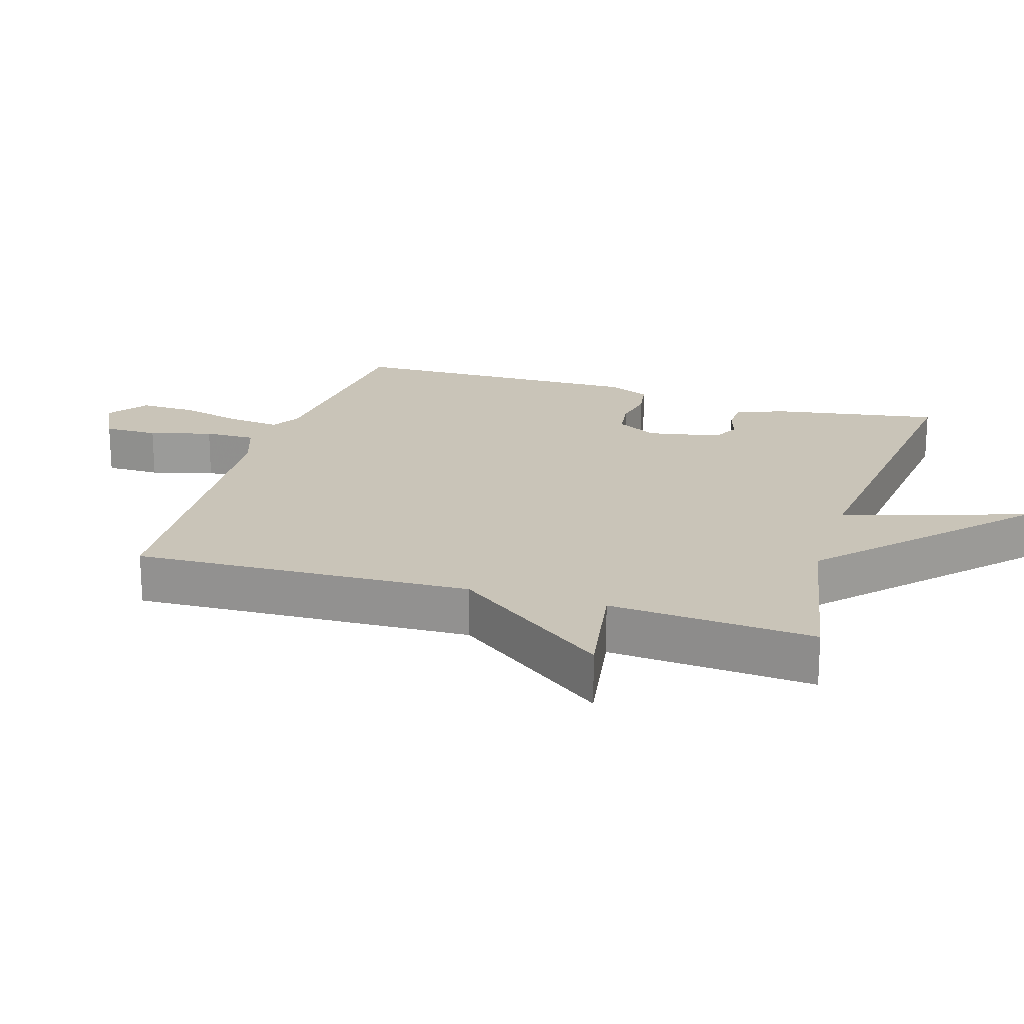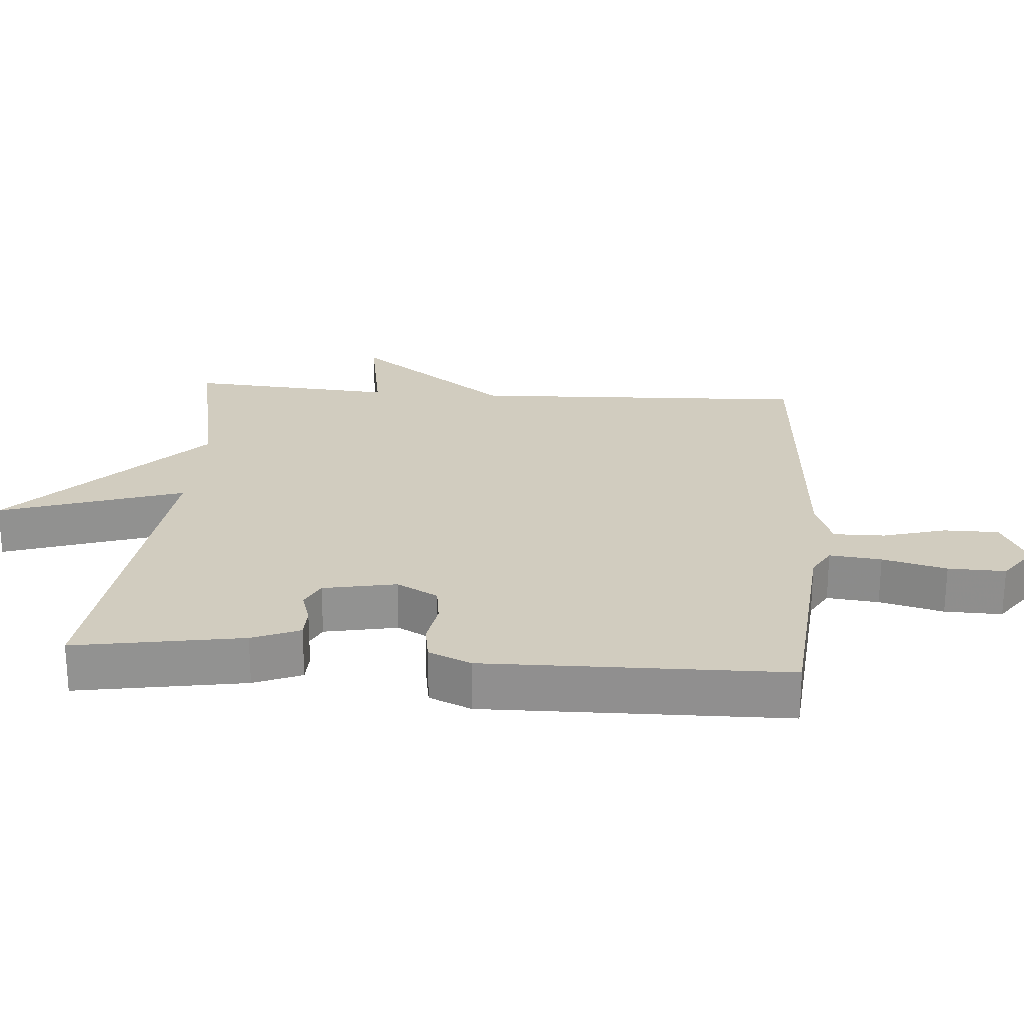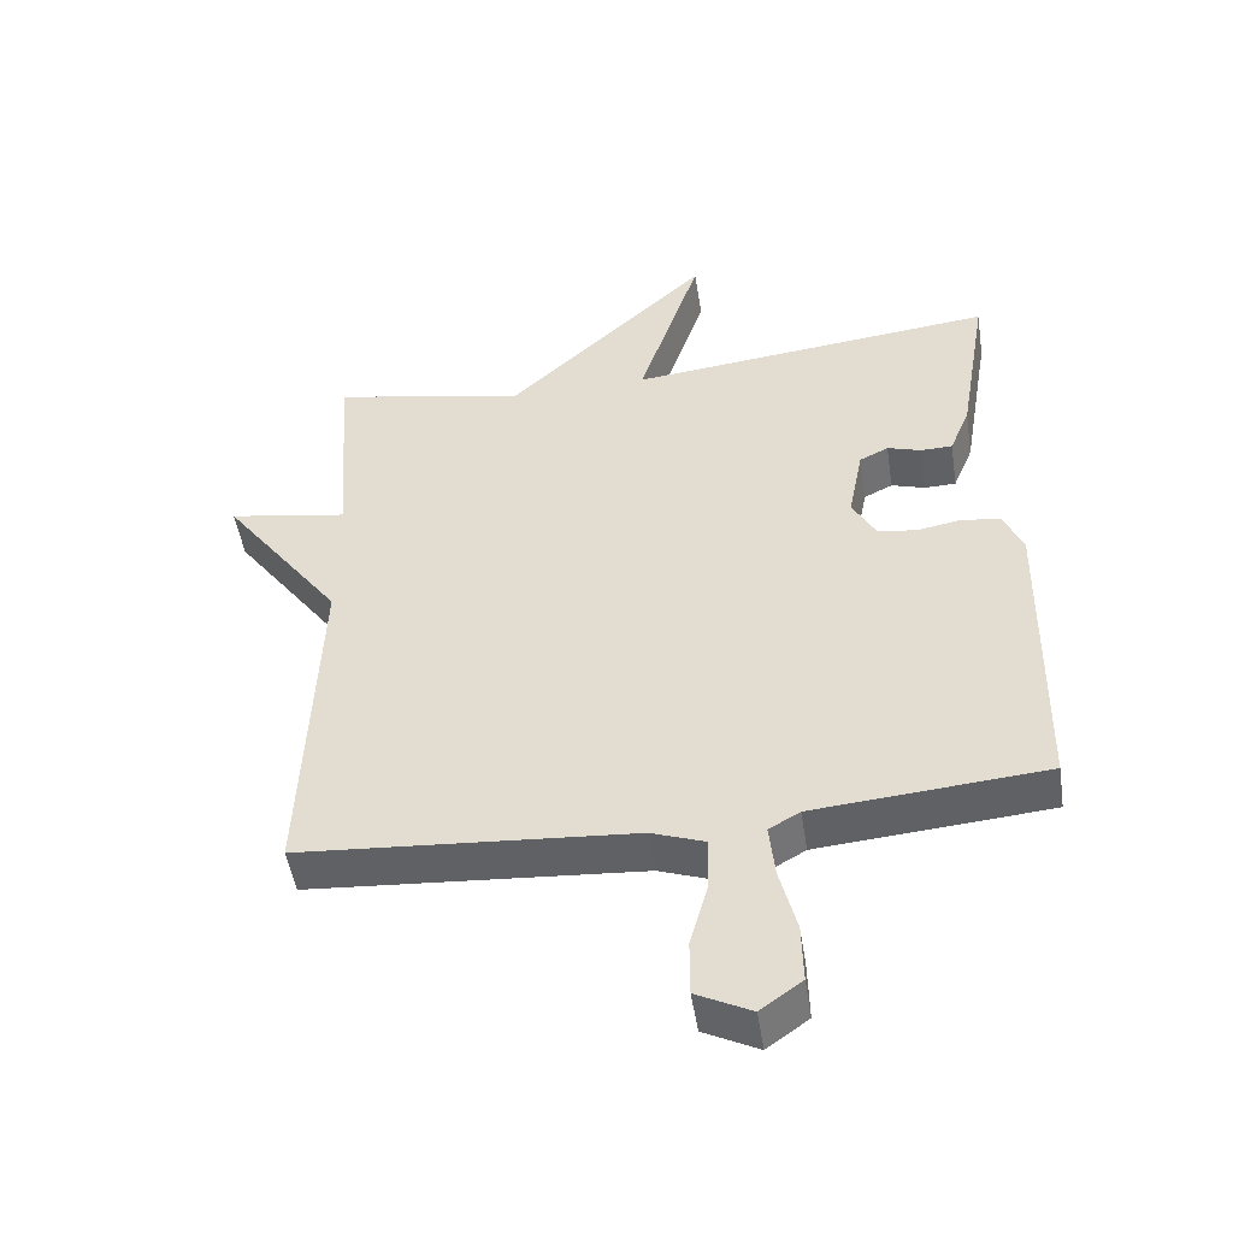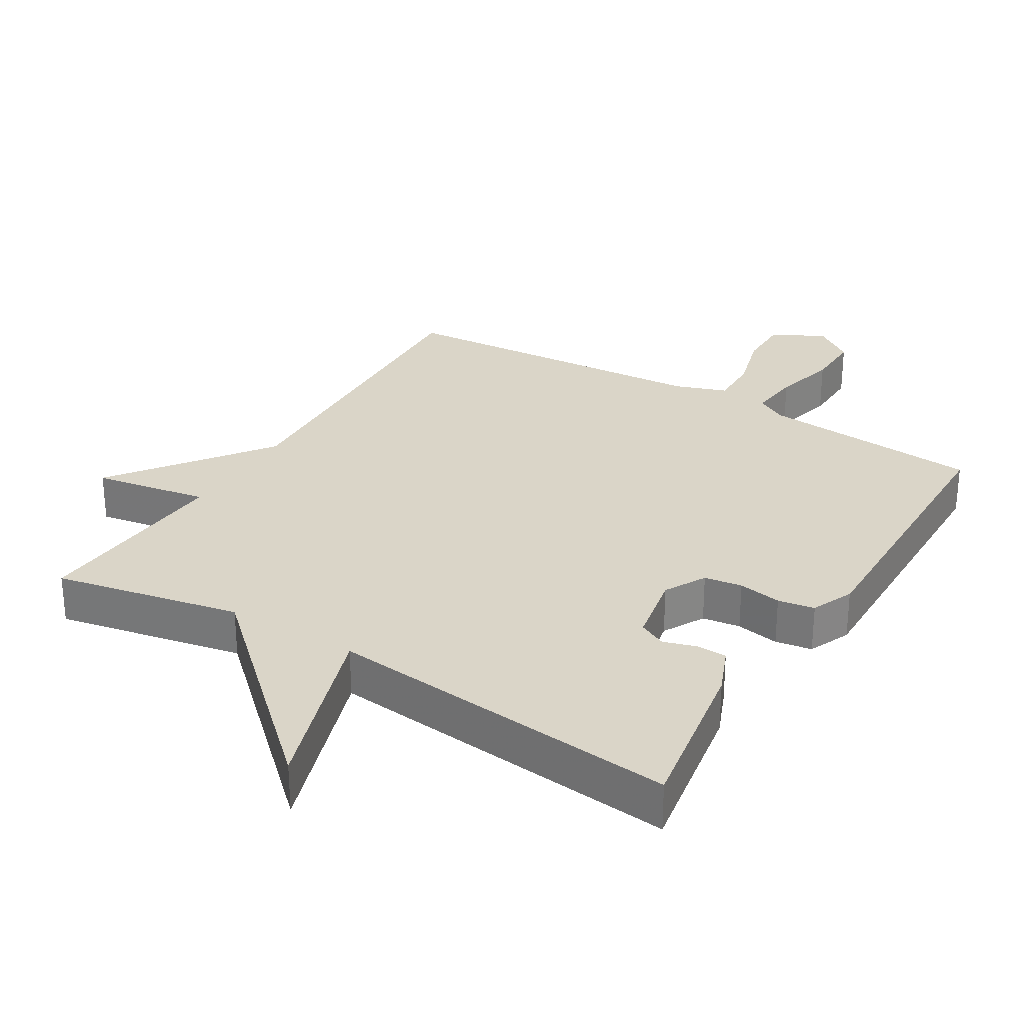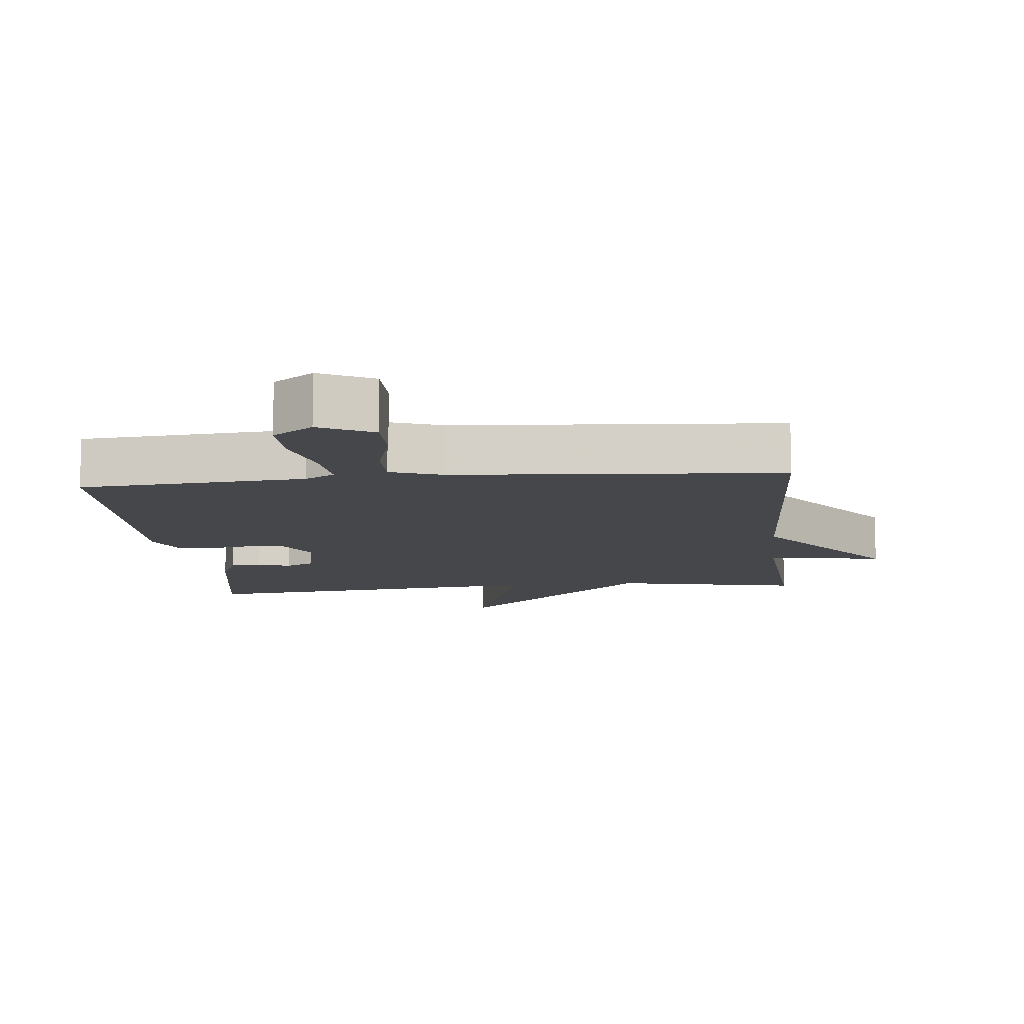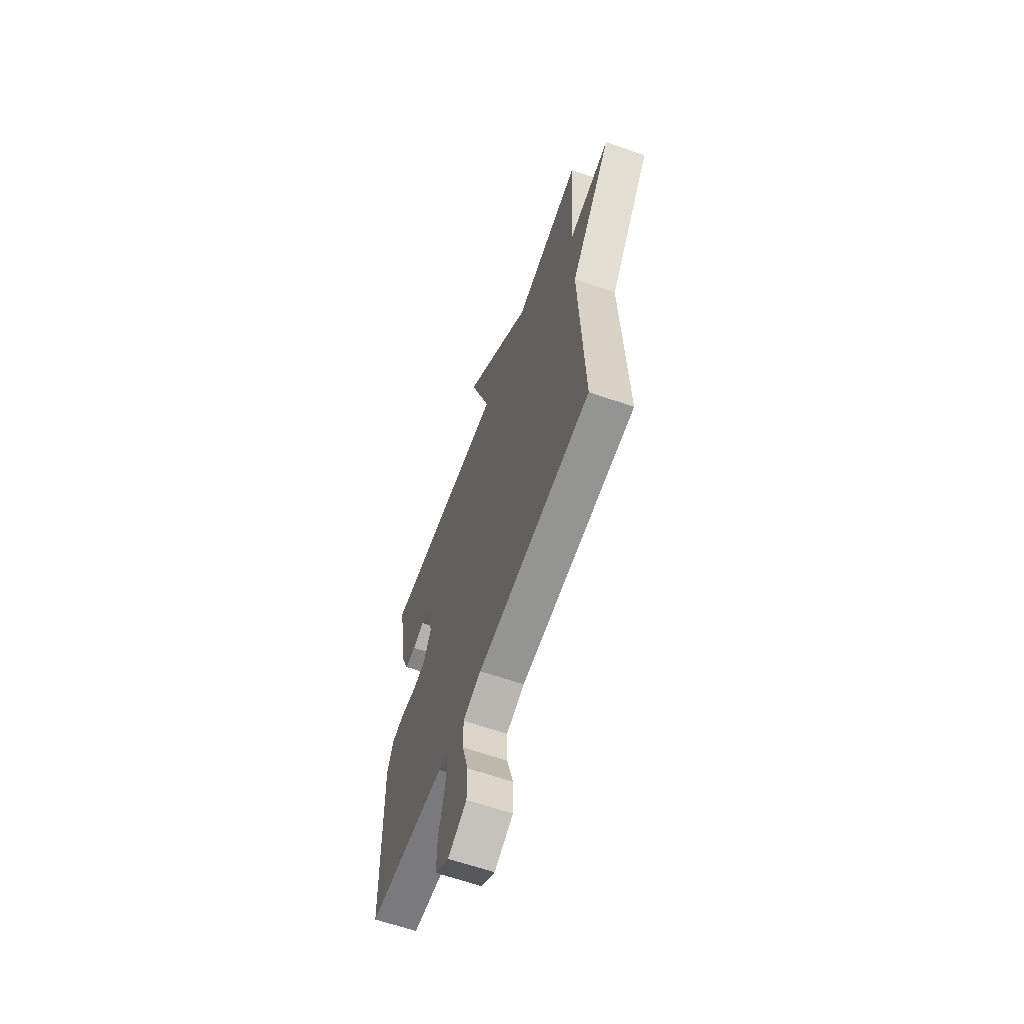
<metadata>
{"format":"obj","ext":"obj","renderer":"f3d","projection":"perspective","resolution":1024,"background":"white","views":[{"elev":20.2,"azim":-72.6,"up":"+Y"},{"elev":24.1,"azim":94.5,"up":"+Y"},{"elev":-49.2,"azim":8.8,"up":"+Z"},{"elev":29.1,"azim":31.2,"up":"+Y"},{"elev":-10.7,"azim":-174.2,"up":"+Y"},{"elev":-62.8,"azim":-109.5,"up":"+Z"}]}
</metadata>
<code>
v -0.5 0.07 -0.5
v -0.479 0.07 -0.002
v -0.649 0.07 0.227
v -0.479 0.07 0.198
v -0.5 0.07 0.5
v -0.225 0.07 0.445
v 0.064 0.07 0.714
v -0.025 0.07 0.445
v 0.5 0.07 0.5
v 0.458 0.07 0.254
v 0.429 0.07 0.184
v 0.384 0.07 0.183
v 0.336 0.07 0.198
v 0.295 0.07 0.178
v 0.274 0.07 0.071
v 0.307 0.07 0.01
v 0.363 0.07 0.002
v 0.427 0.07 0.013
v 0.481 0.07 0.004
v 0.508 0.07 -0.058
v 0.5 0.07 -0.5
v 0.171 0.07 -0.527
v 0.127 0.07 -0.552
v 0.135 0.07 -0.628
v 0.159 0.07 -0.722
v 0.161 0.07 -0.806
v 0.102 0.07 -0.848
v 0.024 0.07 -0.809
v 0.024 0.07 -0.729
v 0.05 0.07 -0.637
v 0.051 0.07 -0.562
v -0.025 0.07 -0.535
v -0.5 0 -0.5
v -0.479 0 -0.002
v -0.649 0 0.227
v -0.479 0 0.198
v -0.5 0 0.5
v -0.225 0 0.445
v 0.064 0 0.714
v -0.025 0 0.445
v 0.5 0 0.5
v 0.458 0 0.254
v 0.429 0 0.184
v 0.384 0 0.183
v 0.336 0 0.198
v 0.295 0 0.178
v 0.274 0 0.071
v 0.307 0 0.01
v 0.363 0 0.002
v 0.427 0 0.013
v 0.481 0 0.004
v 0.508 0 -0.058
v 0.5 0 -0.5
v 0.171 0 -0.527
v 0.127 0 -0.552
v 0.135 0 -0.628
v 0.159 0 -0.722
v 0.161 0 -0.806
v 0.102 0 -0.848
v 0.024 0 -0.809
v 0.024 0 -0.729
v 0.05 0 -0.637
v 0.051 0 -0.562
v -0.025 0 -0.535
f 28 29 30
f 27 28 30
f 26 27 30
f 25 26 30
f 24 25 30
f 23 24 30 31
f 22 23 31 32
f 22 32 1
f 21 22 1
f 20 21 1
f 19 20 1
f 18 19 1
f 17 18 1
f 11 12 13
f 10 11 13
f 9 10 13
f 8 9 13
f 8 13 14
f 6 7 8
f 6 8 14 15
f 6 15 16
f 5 6 16
f 4 5 16
f 16 17 1 2
f 2 3 4 16
f 62 61 60
f 62 60 59
f 62 59 58
f 62 58 57
f 62 57 56
f 63 62 56 55
f 64 63 55 54
f 33 64 54
f 33 54 53
f 33 53 52
f 33 52 51
f 33 51 50
f 33 50 49
f 45 44 43
f 45 43 42
f 45 42 41
f 45 41 40
f 46 45 40
f 40 39 38
f 47 46 40 38
f 48 47 38
f 48 38 37
f 48 37 36
f 34 33 49 48
f 48 36 35 34
f 1 33 34 2
f 2 34 35 3
f 3 35 36 4
f 4 36 37 5
f 5 37 38 6
f 6 38 39 7
f 7 39 40 8
f 8 40 41 9
f 9 41 42 10
f 10 42 43 11
f 11 43 44 12
f 12 44 45 13
f 13 45 46 14
f 14 46 47 15
f 15 47 48 16
f 16 48 49 17
f 17 49 50 18
f 18 50 51 19
f 19 51 52 20
f 20 52 53 21
f 21 53 54 22
f 22 54 55 23
f 23 55 56 24
f 24 56 57 25
f 25 57 58 26
f 26 58 59 27
f 27 59 60 28
f 28 60 61 29
f 29 61 62 30
f 30 62 63 31
f 31 63 64 32
f 32 64 33 1

</code>
